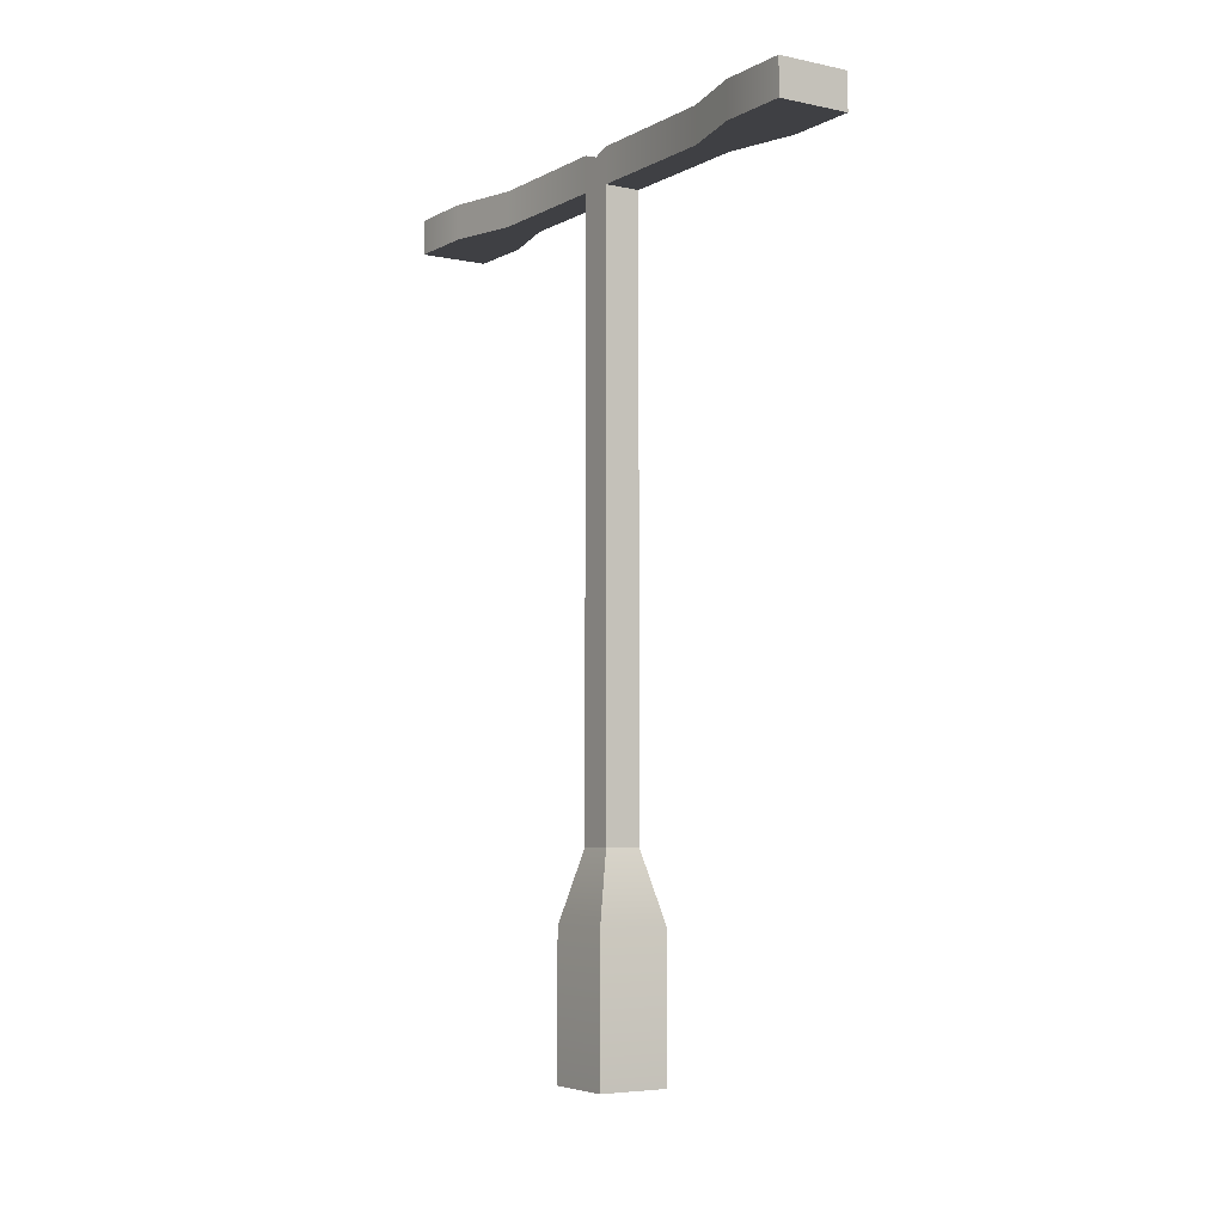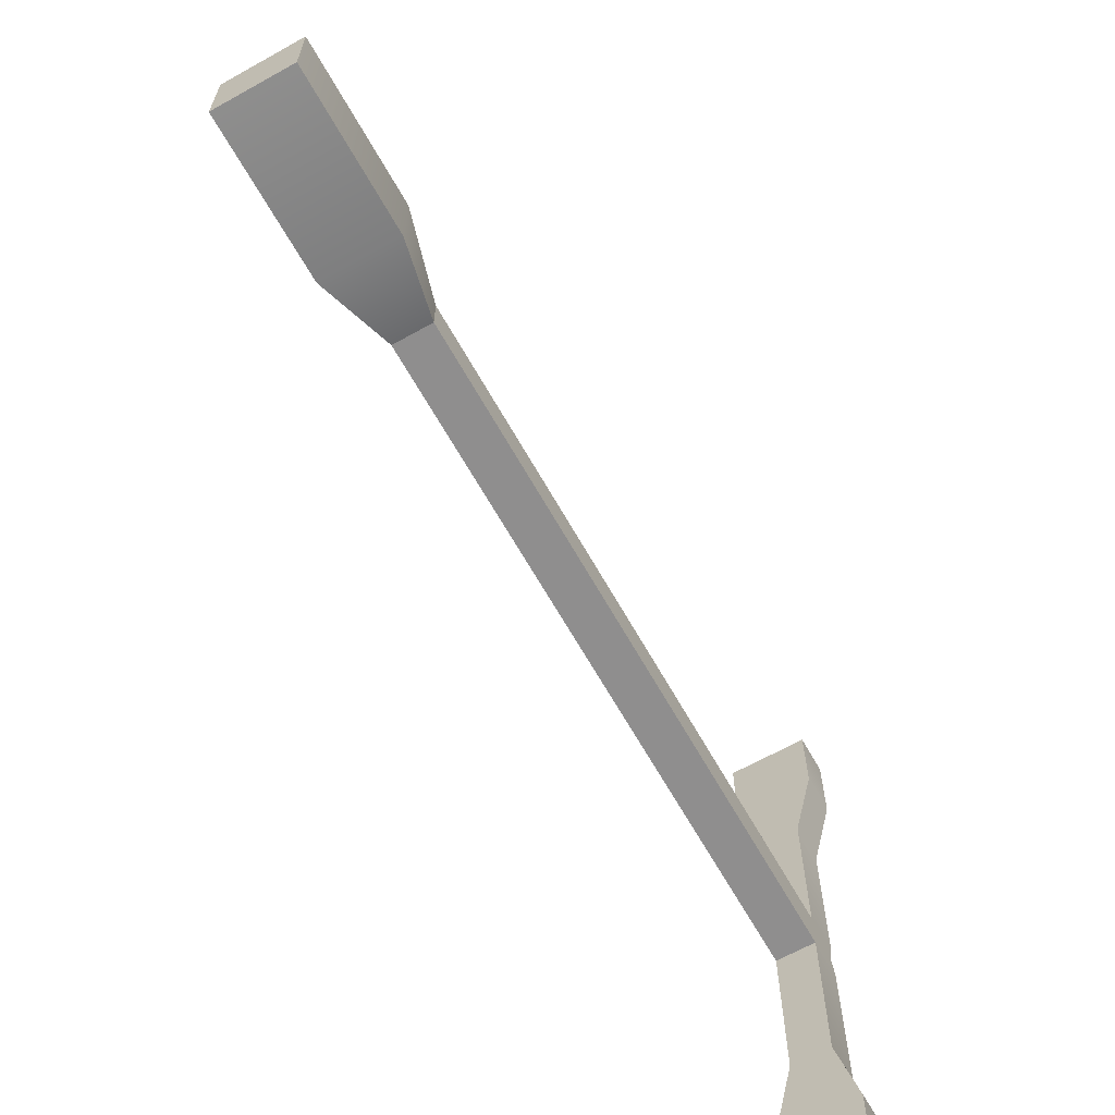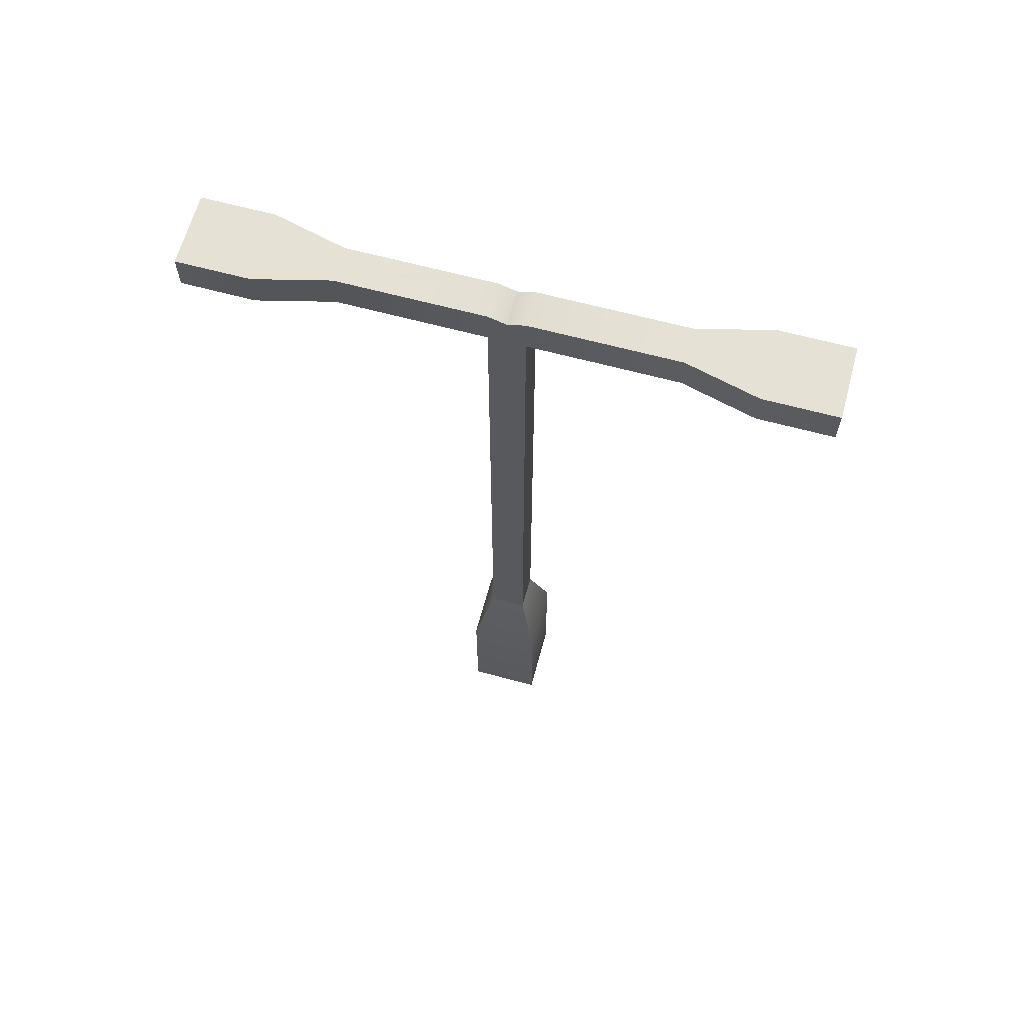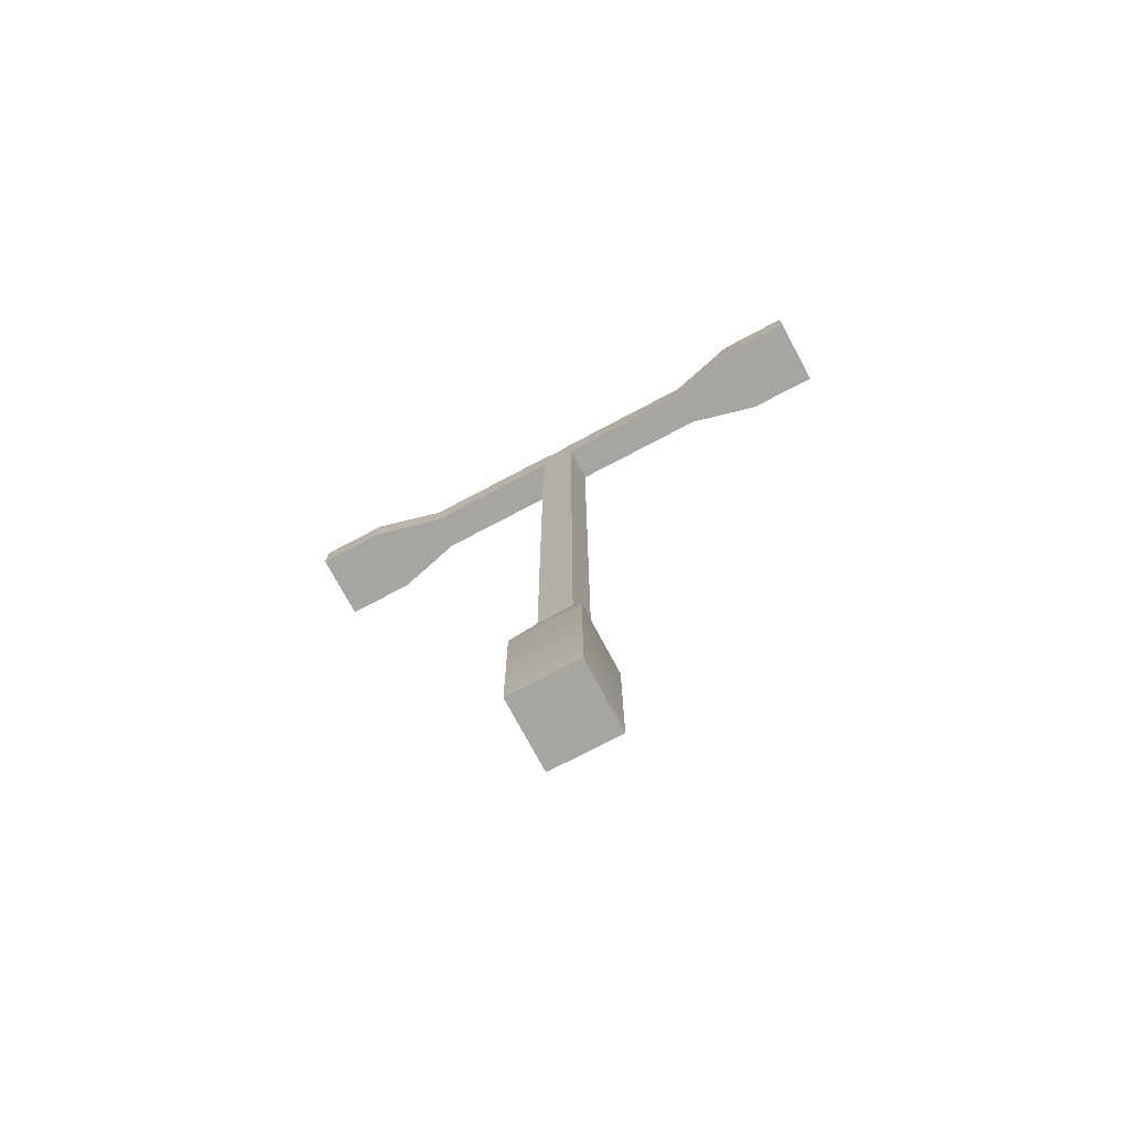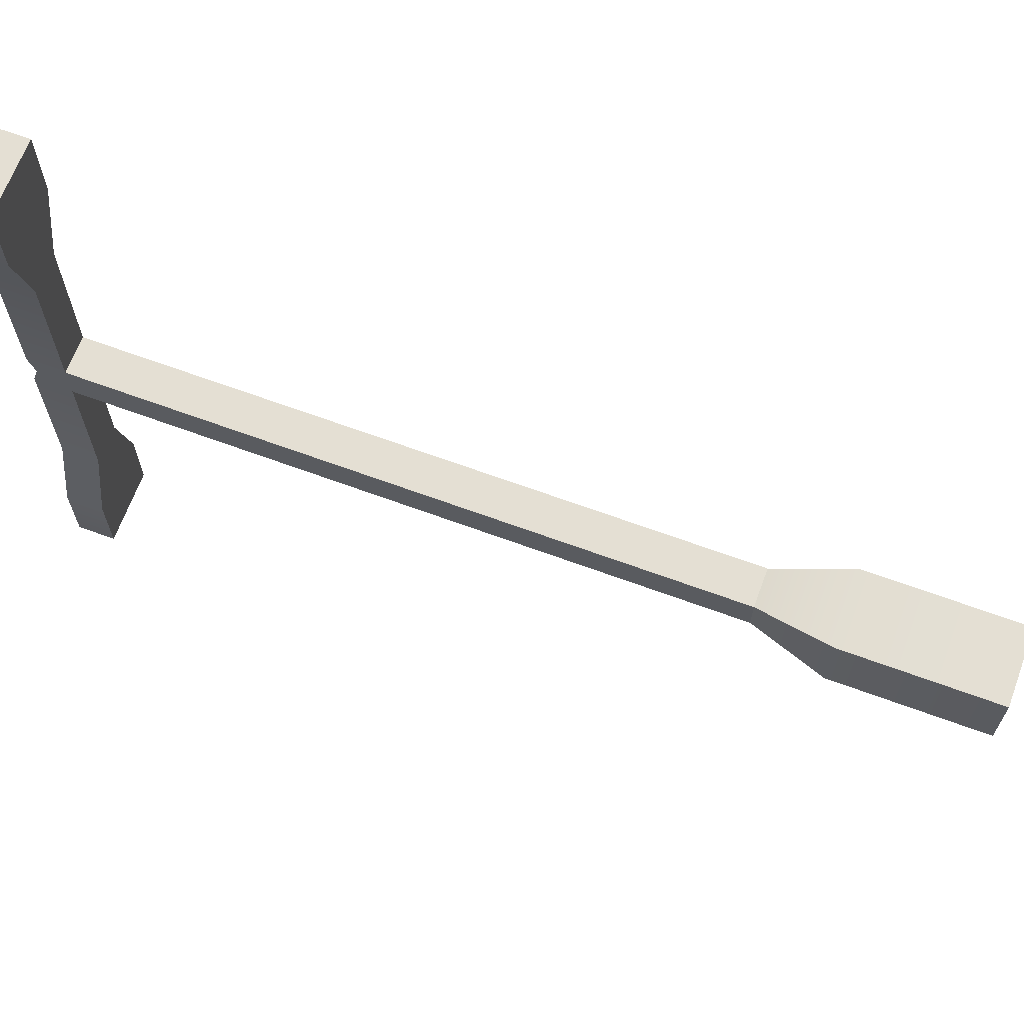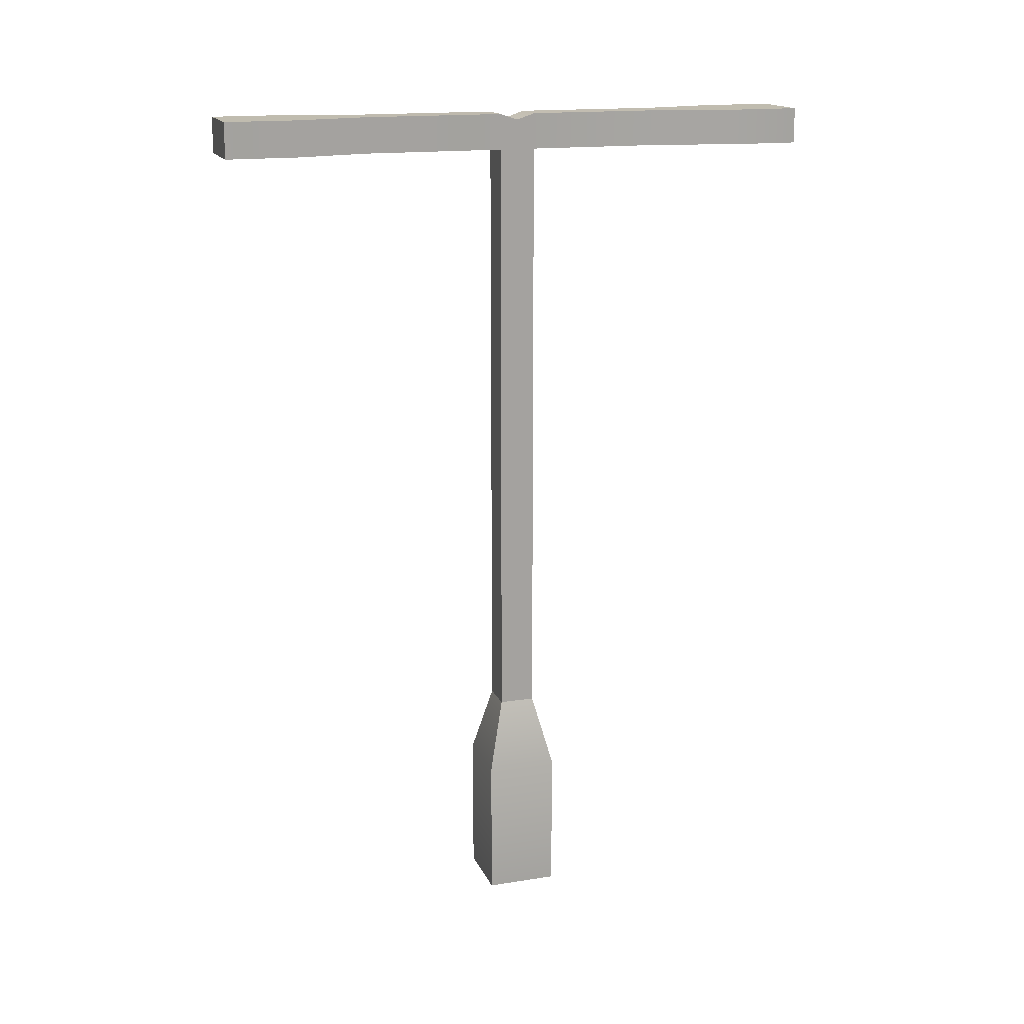
<metadata>
{"format":"obj","ext":"obj","renderer":"f3d","projection":"perspective","resolution":1024,"background":"white","views":[{"elev":-5.1,"azim":147.1,"up":"+Y"},{"elev":-65.0,"azim":29.3,"up":"+Z"},{"elev":64.6,"azim":-74.8,"up":"+Y"},{"elev":-73.8,"azim":-62.1,"up":"+Y"},{"elev":66.7,"azim":-69.7,"up":"+Z"},{"elev":16.3,"azim":72.1,"up":"+Y"}]}
</metadata>
<code>
g light-square-double
v -0.0125 0.15 -0.0125 1 1 1
v 0.0125 0.15 -0.0125 1 1 1
v -0.0125 0.575 -0.0125 1 1 1
v 0.0125 0.575 -0.0125 1 1 1
v 0.0125 0.6 0.1125 1 1 1
v 0.0125 0.6 0.0125 1 1 1
v 0.0125 0.575 0.1125 1 1 1
v 0.0125 0.575 0.0125 1 1 1
v 0.0125 0.5958 1.863e-10 1 1 1
v 0.0125 0.15 0.0125 1 1 1
v 0.0125 0.6 -0.0125 1 1 1
v 0.0125 0.575 -0.1125 1 1 1
v 0.0125 0.6 -0.1125 1 1 1
v 0.025 0.6 -0.2125 1 1 1
v 0.025 0.575 -0.2125 1 1 1
v 0.025 0.6 -0.1625 1 1 1
v 0.025 0.575 -0.1625 1 1 1
v -0.025 0.575 -0.2125 1 1 1
v -0.025 0.6 -0.2125 1 1 1
v -0.025 0.575 -0.1625 1 1 1
v -0.025 0.6 -0.1625 1 1 1
v -0.0125 0.15 0.0125 1 1 1
v -0.0125 0.575 0.0125 1 1 1
v -0.0125 0.6 -0.1125 1 1 1
v -0.0125 0.6 -0.0125 1 1 1
v -0.0125 0.575 -0.1125 1 1 1
v -0.0125 0.5958 7.219e-16 1 1 1
v -0.0125 0.6 0.0125 1 1 1
v -0.0125 0.575 0.1125 1 1 1
v -0.0125 0.6 0.1125 1 1 1
v -0.025 0.575 0.1625 1 1 1
v -0.025 0.6 0.1625 1 1 1
v -0.025 0.575 0.2125 1 1 1
v -0.025 0.6 0.2125 1 1 1
v 0.025 0.6 0.1625 1 1 1
v 0.025 0.575 0.1625 1 1 1
v 0.025 0.575 0.2125 1 1 1
v 0.025 0.6 0.2125 1 1 1
v -0.025 0.1 -0.025 1 1 1
v -0.025 0.1 0.025 1 1 1
v 0.025 0.1 -0.025 1 1 1
v 0.025 0 -0.025 1 1 1
v 0.025 0.1 0.025 1 1 1
v 0.025 0 0.025 1 1 1
v -0.025 0 -0.025 1 1 1
v -0.025 0 0.025 1 1 1
v 0.0125 0.575 -0.1125 1 1 1
v 0.0125 0.575 0.1125 1 1 1
v -0.025 0.575 0.2125 1 1 1
v -0.0125 0.575 0.1125 1 1 1
f 3 2 1
f 2 3 4
f 7 6 5
f 8 6 7
f 6 8 9
f 10 9 8
f 2 9 10
f 4 9 2
f 4 11 9
f 12 11 4
f 11 12 13
f 16 15 14
f 15 16 17
f 20 19 18
f 19 20 21
f 19 15 18
f 15 19 14
f 8 22 10
f 22 8 23
f 19 16 14
f 16 19 13
f 13 19 11
f 11 19 24
f 24 19 21
f 25 11 24
f 13 17 16
f 17 13 12
f 26 21 20
f 21 26 24
f 22 3 1
f 3 22 25
f 24 3 25
f 3 24 26
f 25 22 27
f 27 22 28
f 28 22 23
f 28 23 29
f 28 29 30
f 7 23 8
f 23 7 29
f 33 32 31
f 32 33 34
f 35 7 5
f 7 35 36
f 27 6 9
f 6 27 28
f 38 33 37
f 33 38 34
f 38 36 35
f 36 38 37
f 28 5 6
f 30 5 28
f 34 5 30
f 34 30 32
f 38 5 34
f 5 38 35
f 31 30 29
f 30 31 32
f 25 9 11
f 9 25 27
f 3 12 4
f 12 3 26
f 40 1 39
f 1 40 22
f 1 41 39
f 41 1 2
f 43 42 41
f 42 43 44
f 46 39 45
f 39 46 40
f 39 42 45
f 42 39 41
f 46 42 44
f 42 46 45
f 43 46 44
f 46 43 40
f 2 43 41
f 43 2 10
f 10 40 43
f 40 10 22
f 47 15 17
f 15 47 18
f 18 47 26
f 18 26 20
f 37 48 36
f 48 37 49
f 48 49 50
f 50 49 31
g light-square-double
f 3 2 1
f 2 3 4
f 7 6 5
f 8 6 7
f 6 8 9
f 10 9 8
f 2 9 10
f 4 9 2
f 4 11 9
f 12 11 4
f 11 12 13
f 16 15 14
f 15 16 17
f 20 19 18
f 19 20 21
f 19 15 18
f 15 19 14
f 8 22 10
f 22 8 23
f 19 16 14
f 16 19 13
f 13 19 11
f 11 19 24
f 24 19 21
f 25 11 24
f 13 17 16
f 17 13 12
f 26 21 20
f 21 26 24
f 22 3 1
f 3 22 25
f 24 3 25
f 3 24 26
f 25 22 27
f 27 22 28
f 28 22 23
f 28 23 29
f 28 29 30
f 7 23 8
f 23 7 29
f 33 32 31
f 32 33 34
f 35 7 5
f 7 35 36
f 27 6 9
f 6 27 28
f 38 33 37
f 33 38 34
f 38 36 35
f 36 38 37
f 28 5 6
f 30 5 28
f 34 5 30
f 34 30 32
f 38 5 34
f 5 38 35
f 31 30 29
f 30 31 32
f 25 9 11
f 9 25 27
f 3 12 4
f 12 3 26
f 40 1 39
f 1 40 22
f 1 41 39
f 41 1 2
f 43 42 41
f 42 43 44
f 46 39 45
f 39 46 40
f 39 42 45
f 42 39 41
f 46 42 44
f 42 46 45
f 43 46 44
f 46 43 40
f 2 43 41
f 43 2 10
f 10 40 43
f 40 10 22
f 47 15 17
f 15 47 18
f 18 47 26
f 18 26 20
f 37 48 36
f 48 37 49
f 48 49 50
f 50 49 31

</code>
